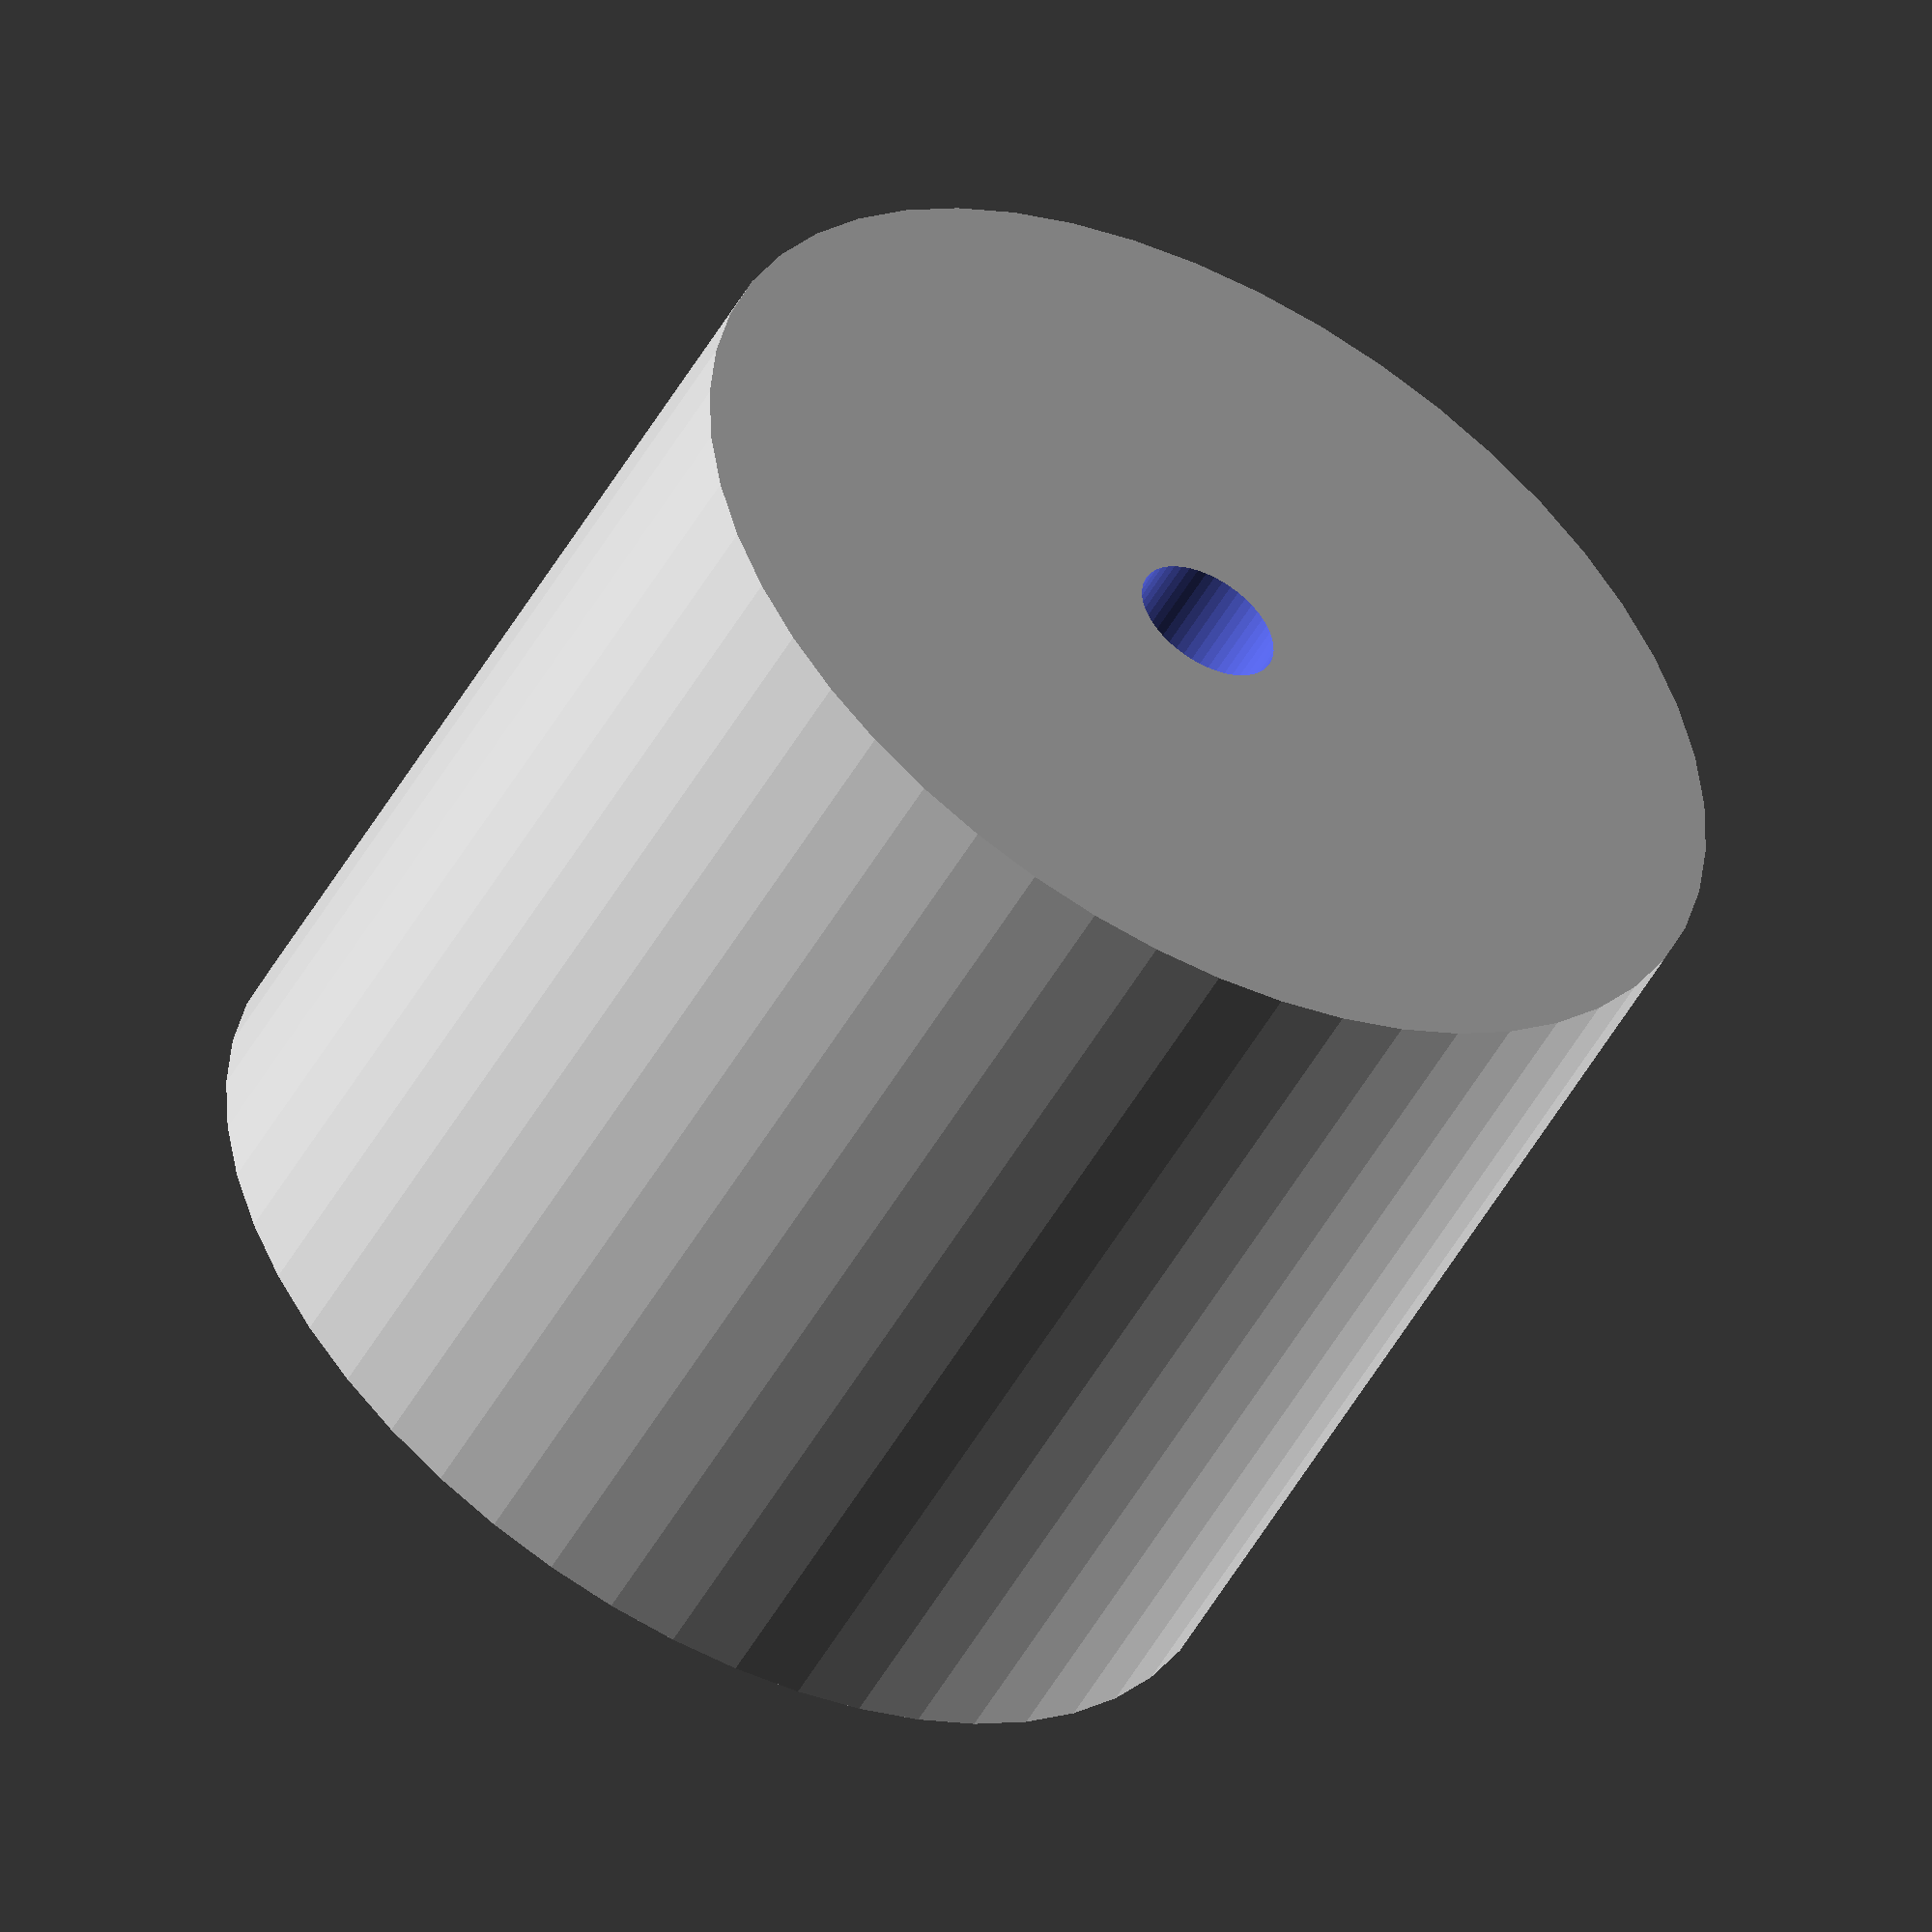
<openscad>
$fn = 50;


difference() {
	union() {
		translate(v = [0, 0, -15.0000000000]) {
			cylinder(h = 30, r = 17.0000000000);
		}
	}
	union() {
		translate(v = [0, 0, -100.0000000000]) {
			cylinder(h = 200, r = 2.2500000000);
		}
	}
}
</openscad>
<views>
elev=231.7 azim=2.3 roll=208.8 proj=o view=wireframe
</views>
